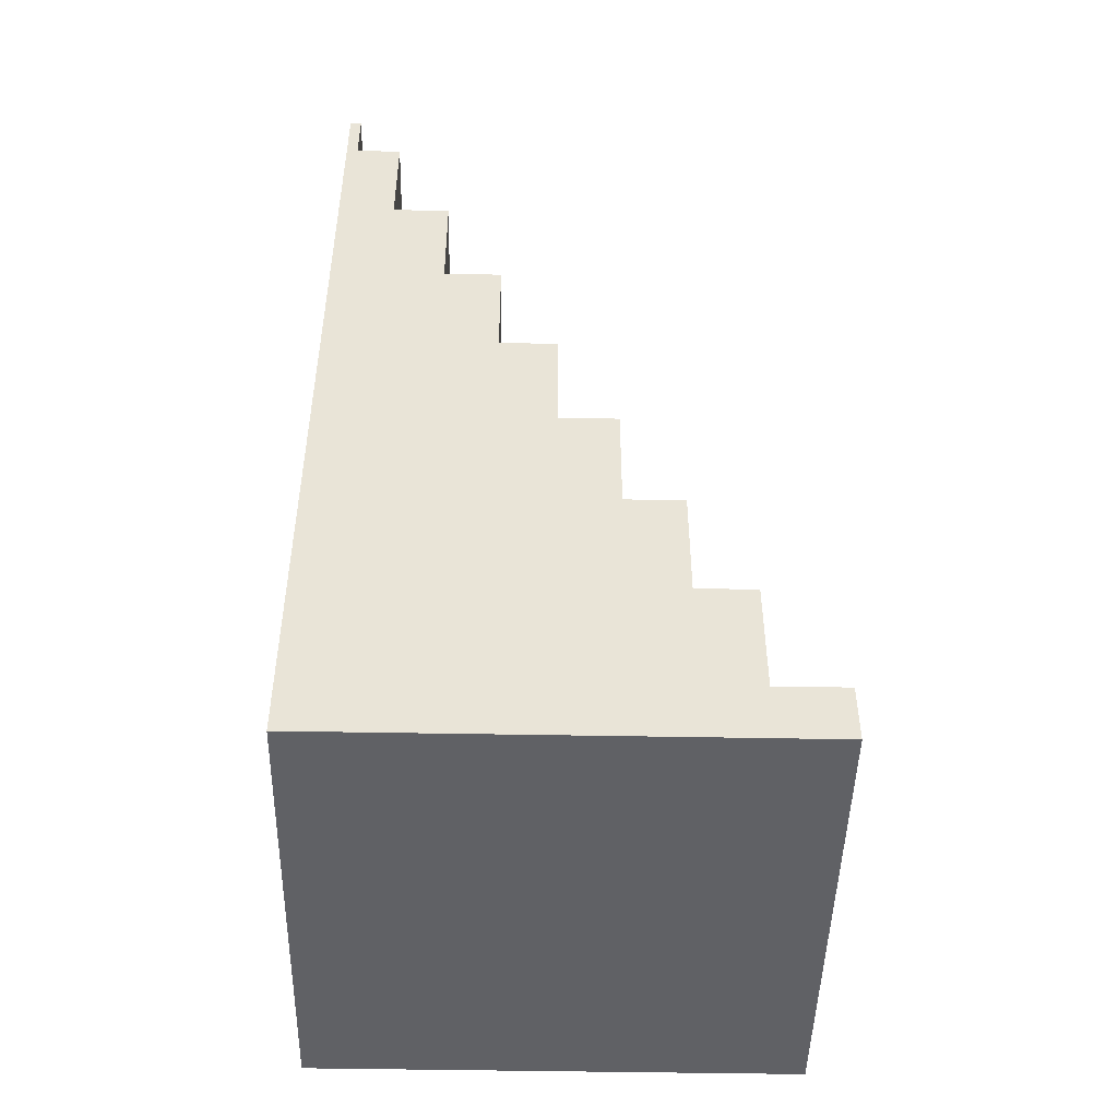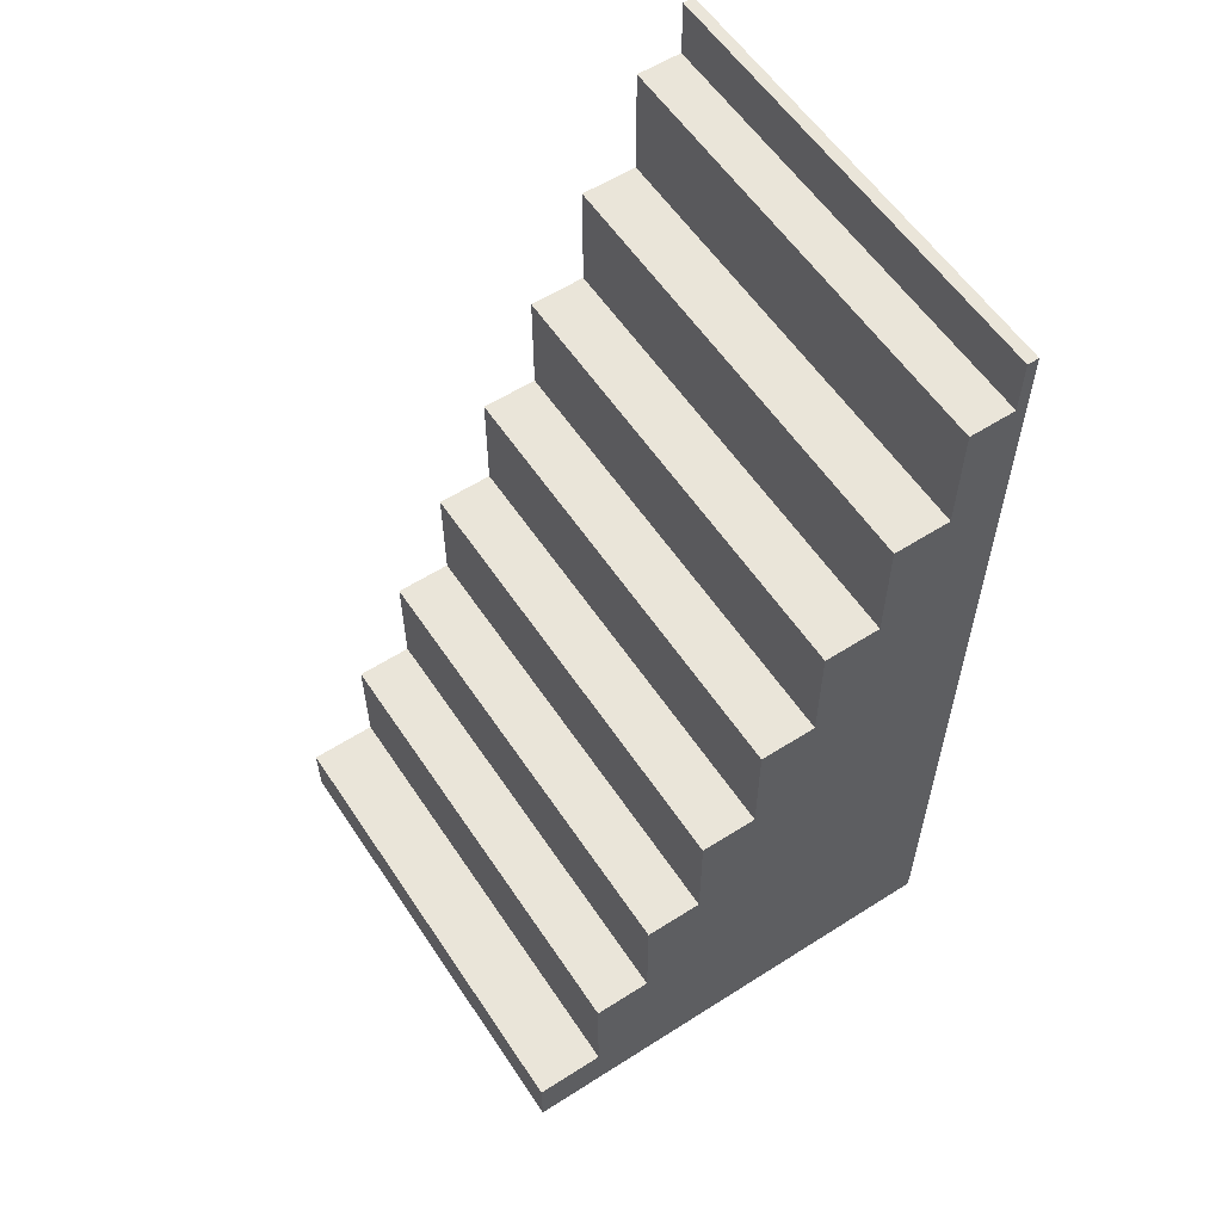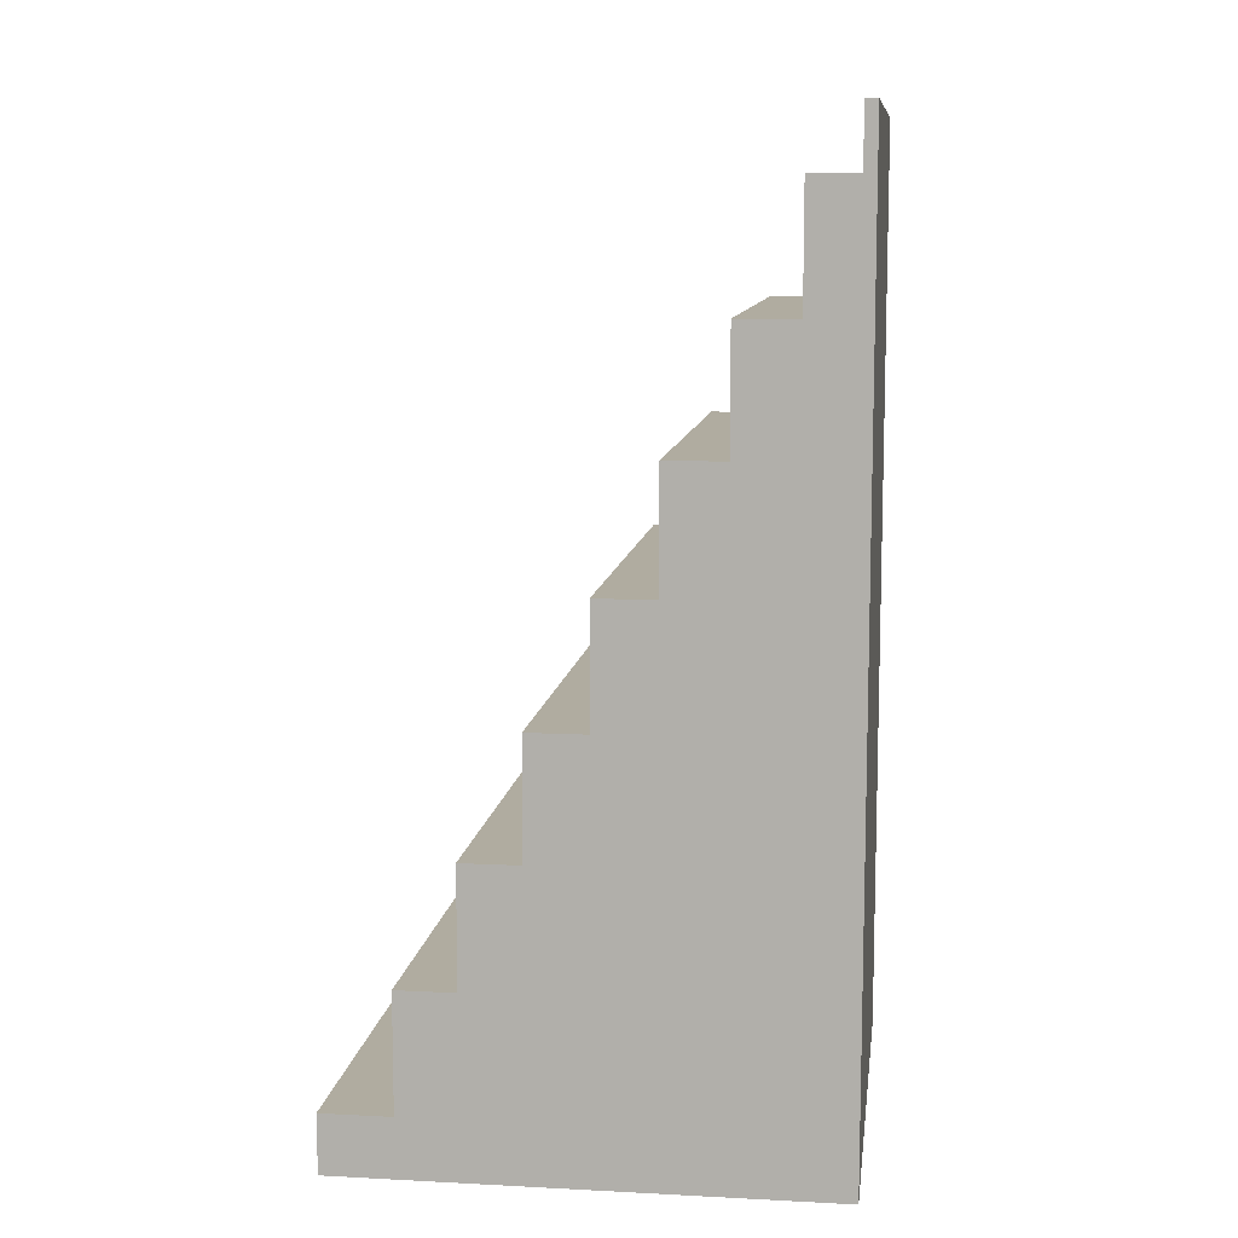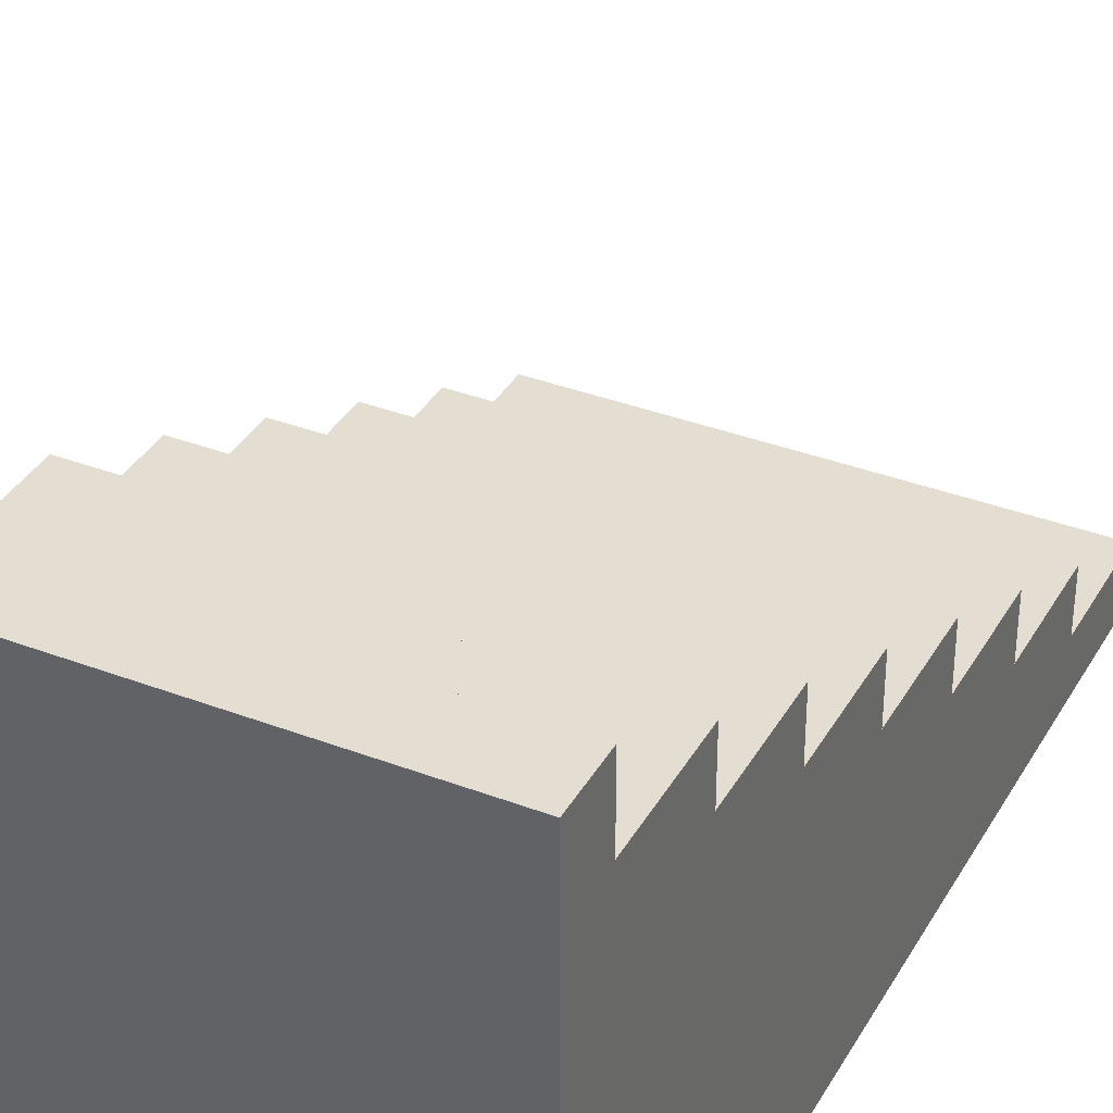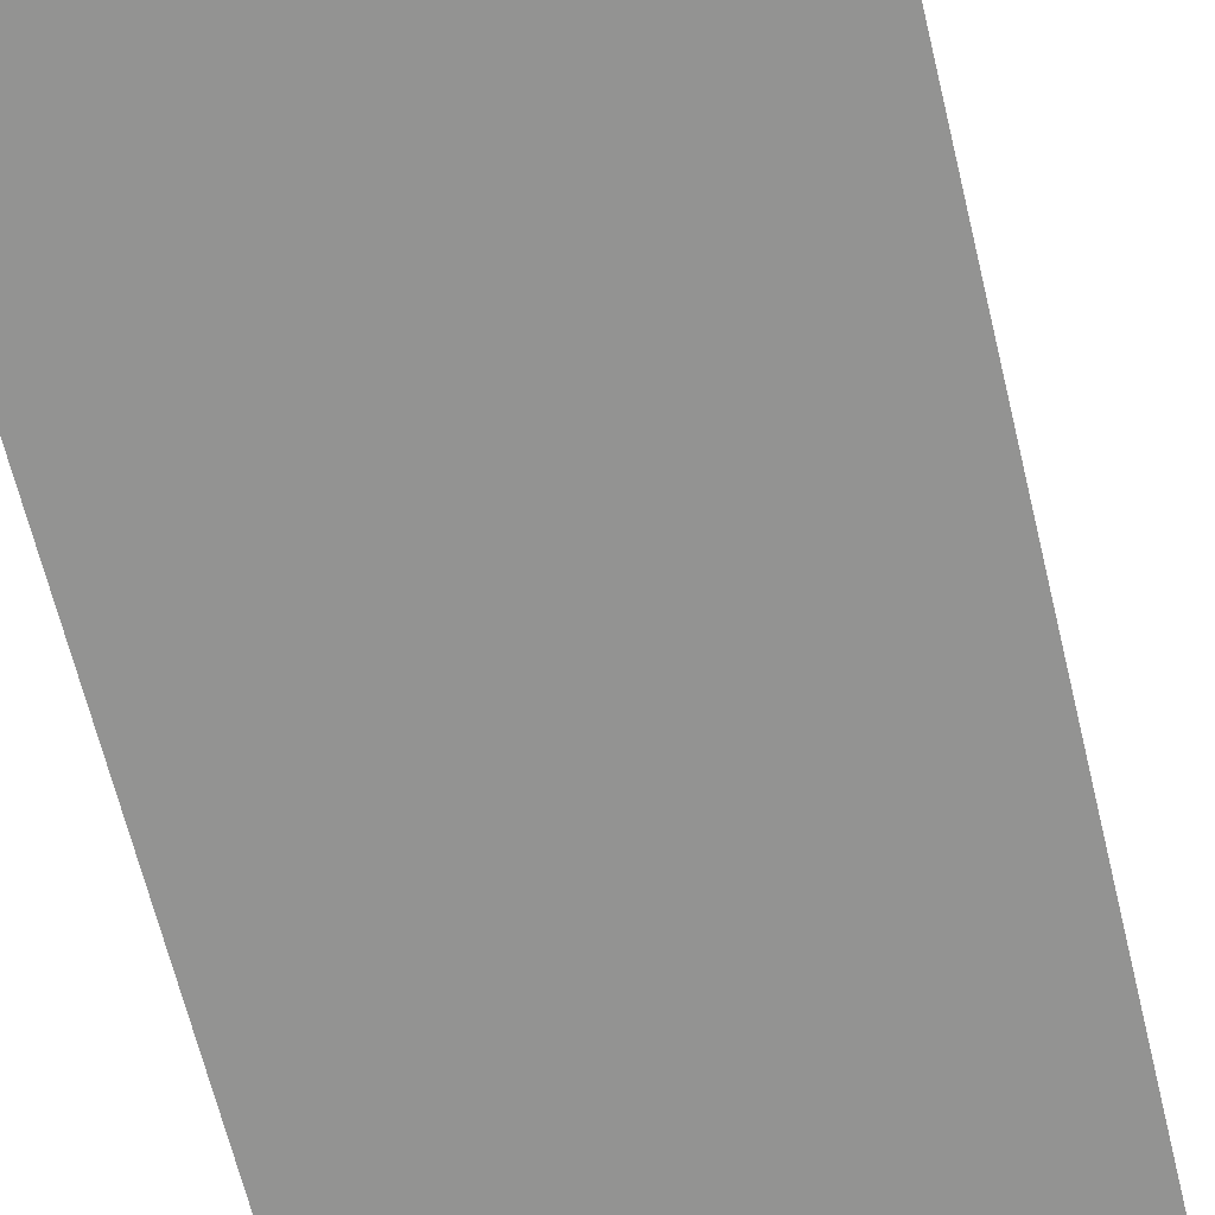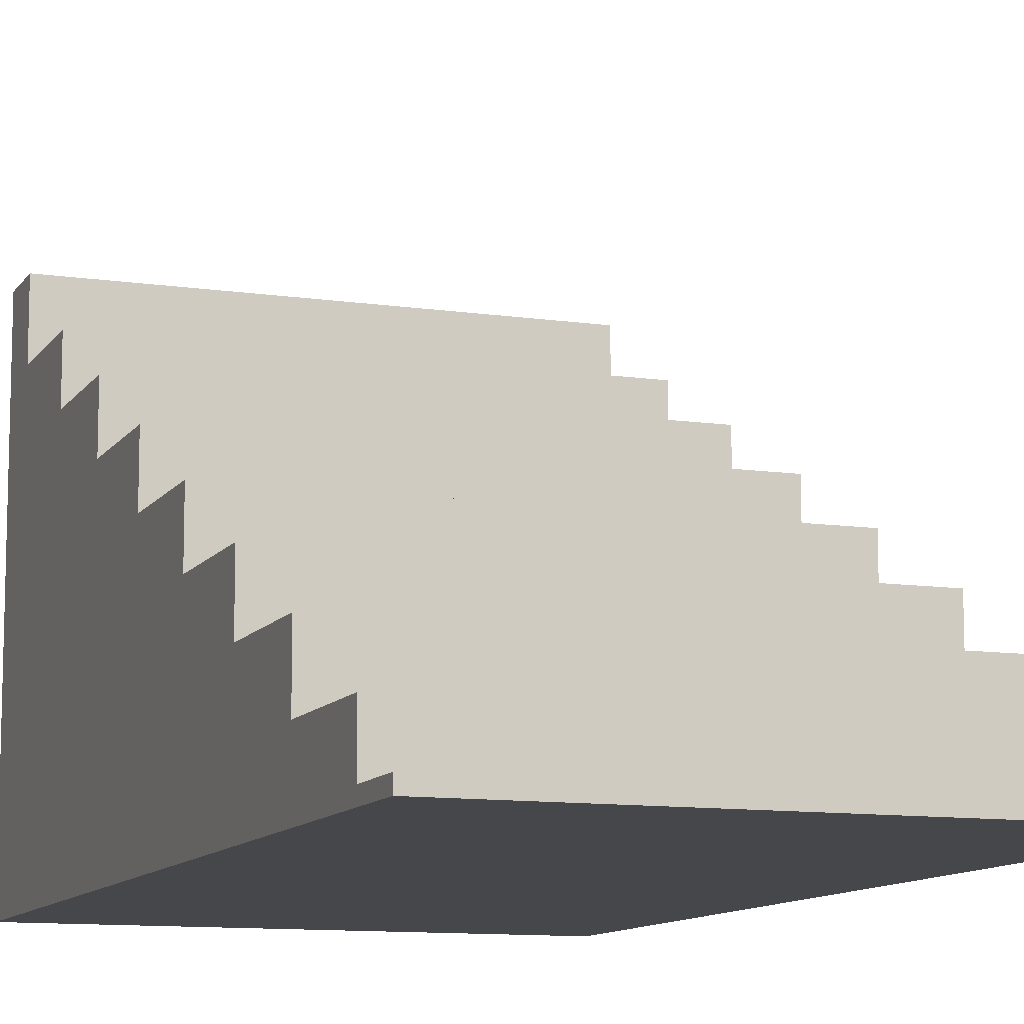
<metadata>
{"format":"obj","ext":"obj","renderer":"f3d","projection":"perspective","resolution":1024,"background":"white","views":[{"elev":-47.7,"azim":88.8,"up":"+Z"},{"elev":58.0,"azim":-123.4,"up":"+Z"},{"elev":10.0,"azim":-82.5,"up":"+Z"},{"elev":36.3,"azim":-153.6,"up":"+Y"},{"elev":-66.6,"azim":-166.3,"up":"+Y"},{"elev":-10.8,"azim":-20.2,"up":"+Y"}]}
</metadata>
<code>
o object1
g object1
v 1 0.025 0.375
v 1 0 0.375
v 1 0 -1.375
v 1 0 -1.5
v 1 1 -1.5
v 1 1.025 -1.5
v 1 1.025 -1.375
v 1 1 -1.375
v 1 0.875 -1.375
v 1 0.875 -1.125
v 1 0.75 -1.125
v 1 0.75 -0.875
v 1 0.625 -0.875
v 1 0.625 -0.625
v 1 0.5 -0.625
v 1 0.5 -0.375
v 1 0.375 -0.375
v 1 0.375 -0.125
v 1 0.25 -0.125
v 1 0.25 0.125
v 1 0.125 0.125
v 1 0.125 0.375
v 0 0.025 0.375
v 0 0.125 0.375
v 0 0 0.375
v 0 0 -1.375
v 0 0 -1.5
v 0 1 -1.5
v 0 1.025 -1.5
v 0 1.025 -1.375
v 0 1 -1.375
v 0 0.875 -1.375
v 0 0.875 -1.125
v 0 0.75 -1.125
v 0 0.75 -0.875
v 0 0.625 -0.875
v 0 0.625 -0.625
v 0 0.5 -0.625
v 0 0.5 -0.375
v 0 0.375 -0.375
v 0 0.375 -0.125
v 0 0.25 -0.125
v -0 0.25 0.125
v -0 0.125 0.125
v 0 0 0.5
v 0 0.025 0.5
v 1 0 0.5
v 1 0.025 0.5
f 5 6 7
f 4 5 9
f 9 10 11
f 11 12 13
f 13 14 15
f 15 16 17
f 3 17 19
f 19 20 21
f 21 1 2
f 48 47 2
f 1 48 2
f 21 22 1
f 2 3 21
f 3 19 21
f 17 18 19
f 3 4 17
f 4 15 17
f 4 13 15
f 4 11 13
f 4 9 11
f 5 8 9
f 5 7 8
f 22 24 1
f 24 23 1
f 30 29 28
f 32 28 27
f 40 27 26
f 44 26 25
f 25 45 23
f 45 46 23
f 25 23 44
f 44 43 42
f 23 24 44
f 44 42 26
f 42 40 26
f 40 39 38
f 38 37 36
f 36 35 34
f 42 41 40
f 40 38 27
f 38 36 27
f 36 34 27
f 34 32 27
f 34 33 32
f 32 31 28
f 31 30 28
f 48 46 47
f 46 45 47
f 2 47 25
f 3 25 26
f 27 4 3
f 3 26 27
f 47 45 25
f 3 2 25
f 23 46 48
f 23 48 1
f 21 44 22
f 44 24 22
f 20 43 21
f 43 44 21
f 19 42 20
f 42 43 20
f 18 41 19
f 41 42 19
f 17 40 18
f 40 41 18
f 16 39 17
f 39 40 17
f 15 38 16
f 38 39 16
f 14 37 15
f 37 38 15
f 13 36 14
f 36 37 14
f 12 35 13
f 35 36 13
f 11 34 12
f 34 35 12
f 10 33 11
f 33 34 11
f 9 32 10
f 32 33 10
f 7 30 31
f 8 31 32
f 32 9 8
f 8 7 31
f 6 29 7
f 29 30 7
f 4 27 28
f 5 28 29
f 29 6 5
f 5 4 28

</code>
